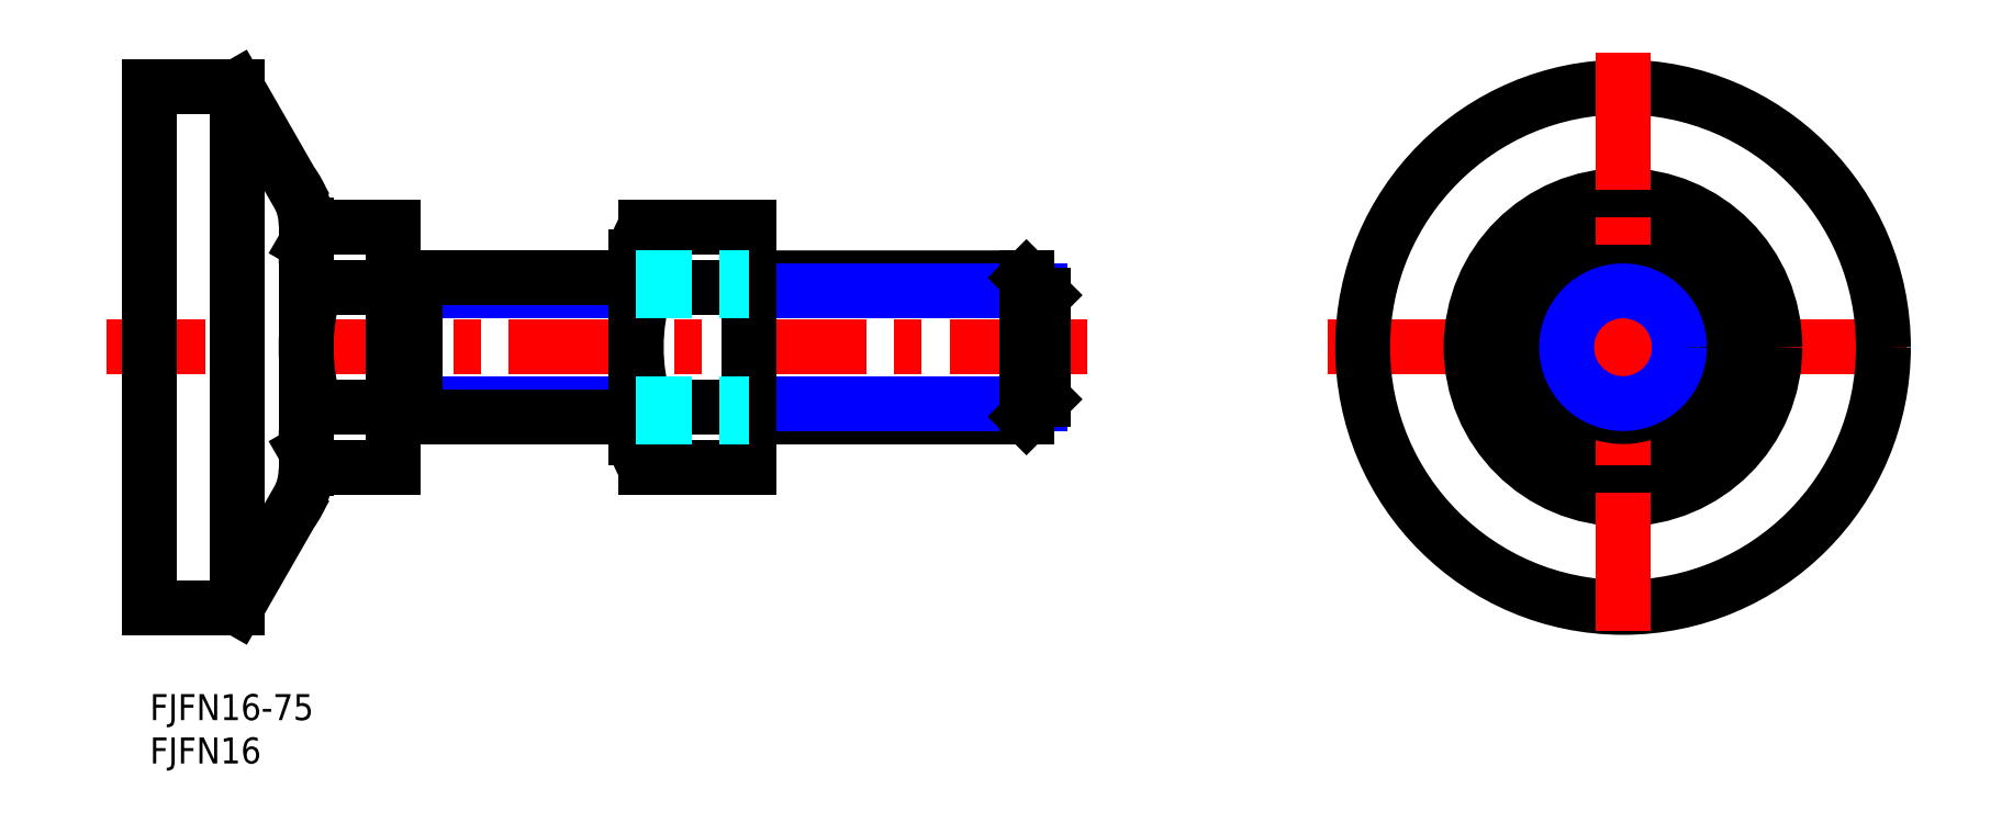
<metadata>
{"format":"dxf","ext":"dxf","renderer":"ezdxf+matplotlib","layout":"modelspace","background":"white","min_lineweight":24,"dpi":150}
</metadata>
<code>
0
SECTION
2
ENTITIES
0
TEXT
8
MSM_PART_NUMBER
10
0
20
-8
30
0
40
3
1
FJFN16
0
TEXT
8
MSM_PART_NUMBER
10
0
20
-3
30
0
40
3
1
FJFN16-75
0
LINE
8
MSM_CENTER
10
108
20
40
30
0
11
-5
21
40
31
0
0
LINE
8
MSM_NARROW
10
56.04
20
46.5
30
0
11
30.5
21
46.5
31
0
0
LINE
8
MSM_NARROW
10
56.04
20
33.5
30
0
11
30.5
21
33.5
31
0
0
LINE
8
MSM_CONTINUOUS
10
56.04
20
48
30
0
11
28
21
48
31
0
0
LINE
8
MSM_CONTINUOUS
10
56.04
20
32
30
0
11
28
21
32
31
0
0
LINE
8
MSM_CONTINUOUS
10
0
20
70
30
0
11
0
21
10
31
0
0
ARC
8
MSM_CONTINUOUS
10
24.13
20
50.39
30
0
40
6.134
50
145.6
51
214.4
0
LINE
8
MSM_CONTINUOUS
10
28
20
26.14
30
0
11
28
21
53.86
31
0
0
LINE
8
MSM_CONTINUOUS
10
19.07
20
46.93
30
0
11
28
21
46.93
31
0
0
LINE
8
MSM_CONTINUOUS
10
19.07
20
33.07
30
0
11
28
21
33.07
31
0
0
LINE
8
MSM_CONTINUOUS
10
28
20
26.14
30
0
11
19.07
21
26.14
31
0
0
LINE
8
MSM_CONTINUOUS
10
18
20
54.05
30
0
11
18
21
25.95
31
0
0
ARC
8
MSM_CONTINUOUS
10
24.13
20
29.61
30
0
40
6.134
50
145.6
51
214.4
0
LINE
8
MSM_CONTINUOUS
10
16.36
20
21.1
30
0
11
10
21
10
31
0
0
LINE
8
MSM_CONTINUOUS
10
19.07
20
26.14
30
0
11
18
21
28
31
0
0
ARC
8
MSM_CONTINUOUS
10
9.759
20
26.03
30
0
40
8.241
50
323.2
51
359.4
0
ARC
8
MSM_CONTINUOUS
10
40.93
20
40
30
0
40
22.93
50
162.4
51
197.6
0
LINE
8
MSM_CONTINUOUS
10
30.5
20
32
30
0
11
30.5
21
48
31
0
0
LINE
8
MSM_CONTINUOUS
10
28
20
53.86
30
0
11
19.07
21
53.86
31
0
0
LINE
8
MSM_CONTINUOUS
10
16.36
20
58.9
30
0
11
10
21
70
31
0
0
ARC
8
MSM_CONTINUOUS
10
10
20
54.05
30
0
40
8
50
8.142e-13
51
37.32
0
LINE
8
MSM_CONTINUOUS
10
18
20
52
30
0
11
19.07
21
53.86
31
0
0
LINE
8
MSM_CONTINUOUS
10
101
20
48
30
0
11
69.04
21
48
31
0
0
LINE
8
MSM_CONTINUOUS
10
101
20
32
30
0
11
69.04
21
32
31
0
0
LINE
8
MSM_NARROW
10
69.04
20
33.5
30
0
11
102.5
21
33.5
31
0
0
LINE
8
MSM_NARROW
10
69.04
20
46.5
30
0
11
102.5
21
46.5
31
0
0
ARC
8
MSM_CONTINUOUS
10
62.17
20
50.39
30
0
40
6.134
50
145.6
51
214.4
0
LINE
8
MSM_CONTINUOUS
10
69.04
20
53.86
30
0
11
69.04
21
26.14
31
0
0
ARC
8
MSM_CONTINUOUS
10
62.17
20
29.61
30
0
40
6.134
50
145.6
51
214.4
0
LINE
8
MSM_CONTINUOUS
10
69.04
20
26.14
30
0
11
57.11
21
26.14
31
0
0
LINE
8
MSM_CONTINUOUS
10
57.11
20
46.93
30
0
11
69.04
21
46.93
31
0
0
LINE
8
MSM_CONTINUOUS
10
57.11
20
33.07
30
0
11
69.04
21
33.07
31
0
0
ARC
8
MSM_CONTINUOUS
10
78.97
20
40
30
0
40
22.93
50
162.4
51
197.6
0
LINE
8
MSM_CONTINUOUS
10
56.04
20
50.39
30
0
11
56.04
21
29.61
31
0
0
LINE
8
MSM_CONTINUOUS
10
69.04
20
53.86
30
0
11
57.11
21
53.86
31
0
0
LINE
8
MSM_CONTINUOUS
10
103
20
34
30
0
11
103
21
46
31
0
0
LINE
8
MSM_CONTINUOUS
10
101
20
48
30
0
11
101
21
32
31
0
0
LINE
8
MSM_CONTINUOUS
10
103
20
34
30
0
11
101
21
32
31
0
0
LINE
8
MSM_CONTINUOUS
10
103
20
46
30
0
11
101
21
48
31
0
0
LINE
8
MSM_CENTER
10
135.7
20
40
30
0
11
203.7
21
40
31
0
0
POLYLINE
8
MSM_CONTINUOUS
66
     1
10
0
20
0
30
0
0
VERTEX
8
MSM_CONTINUOUS
10
169.7
20
53.86
30
0
0
VERTEX
8
MSM_CONTINUOUS
10
157.7
20
46.93
30
0
0
VERTEX
8
MSM_CONTINUOUS
10
157.7
20
33.07
30
0
0
VERTEX
8
MSM_CONTINUOUS
10
169.7
20
26.14
30
0
0
VERTEX
8
MSM_CONTINUOUS
10
181.7
20
33.07
30
0
0
VERTEX
8
MSM_CONTINUOUS
10
181.7
20
46.93
30
0
0
VERTEX
8
MSM_CONTINUOUS
10
169.7
20
53.86
30
0
0
SEQEND
8
MSM_CONTINUOUS
0
CIRCLE
8
MSM_CONTINUOUS
10
169.7
20
40
30
0
40
30
0
CIRCLE
8
MSM_CONTINUOUS
10
169.7
20
40
30
0
40
17.5
0
LINE
8
MSM_CENTER
10
169.7
20
74
30
0
11
169.7
21
6
31
0
0
CIRCLE
8
MSM_CONTINUOUS
10
169.7
20
40
30
0
40
8
0
CIRCLE
8
MSM_NARROW
10
169.7
20
40
30
0
40
6.5
0
LINE
8
MSM_CONTINUOUS
10
1e-06
20
70
30
0
11
10
21
70
31
0
0
LINE
8
MSM_CONTINUOUS
10
1e-06
20
10
30
0
11
10
21
10
31
0
0
LINE
8
MSM_CONTINUOUS
10
10
20
70
30
0
11
10
21
10
31
0
0
LINE
8
MSM_DASHED
10
56.04
20
32
30
0
11
69.04
21
32
31
0
0
LINE
8
MSM_DASHED
10
56.04
20
48
30
0
11
69.04
21
48
31
0
0
LINE
8
MSM_DASHED
10
56.04
20
46.5
30
0
11
69.04
21
46.5
31
0
0
LINE
8
MSM_DASHED
10
56.04
20
33.5
30
0
11
69.04
21
33.5
31
0
0
ENDSEC
0
EOF

</code>
